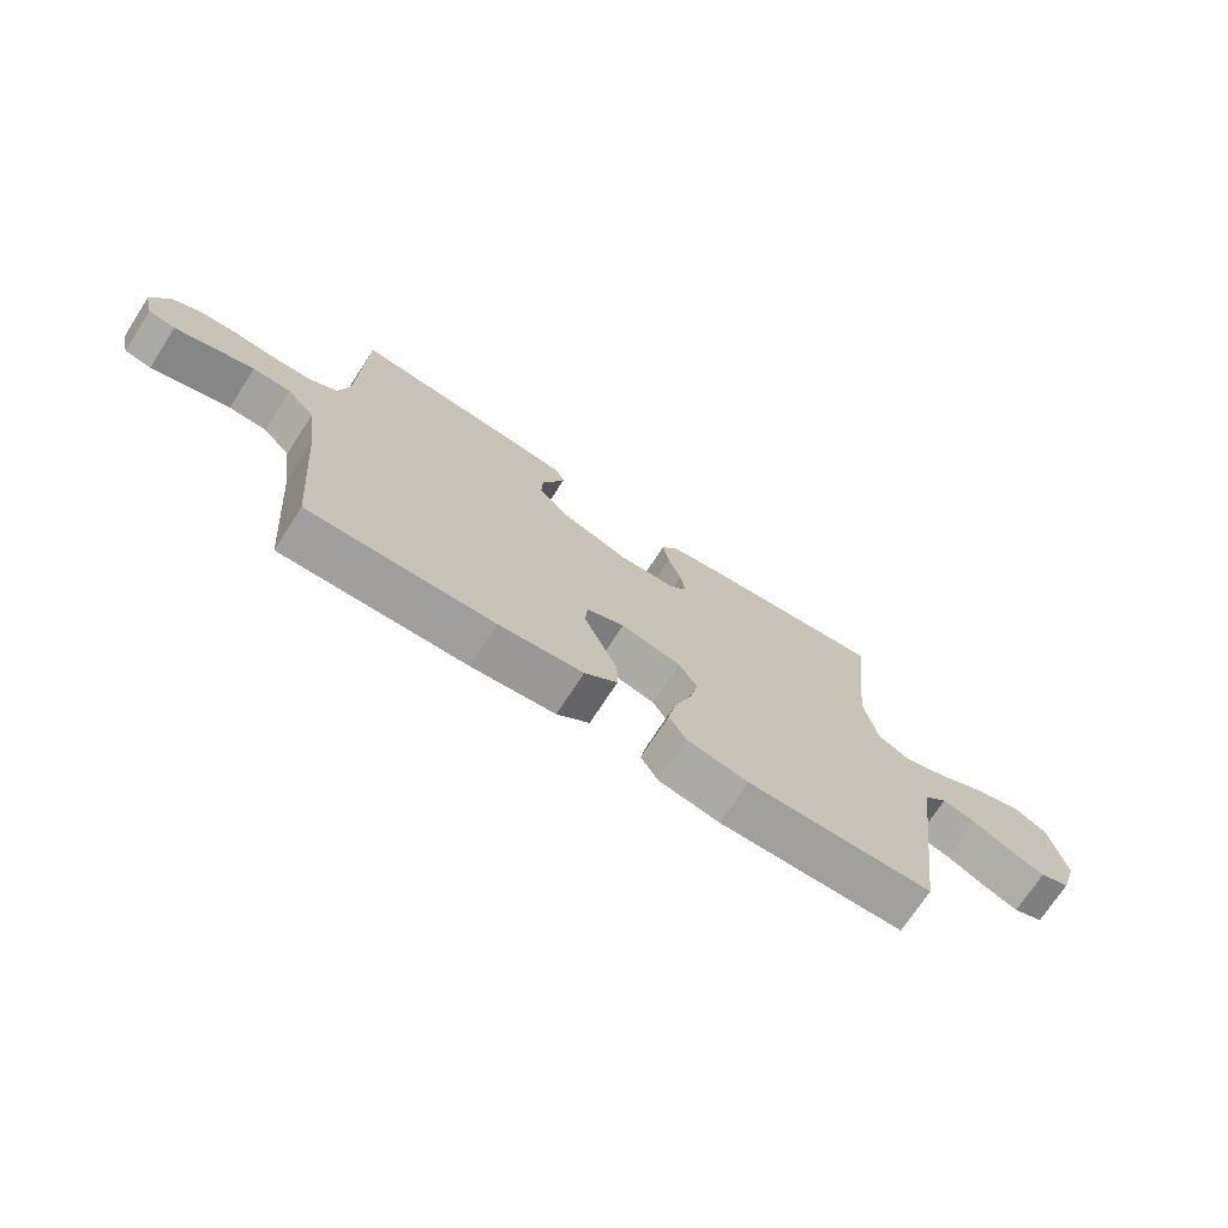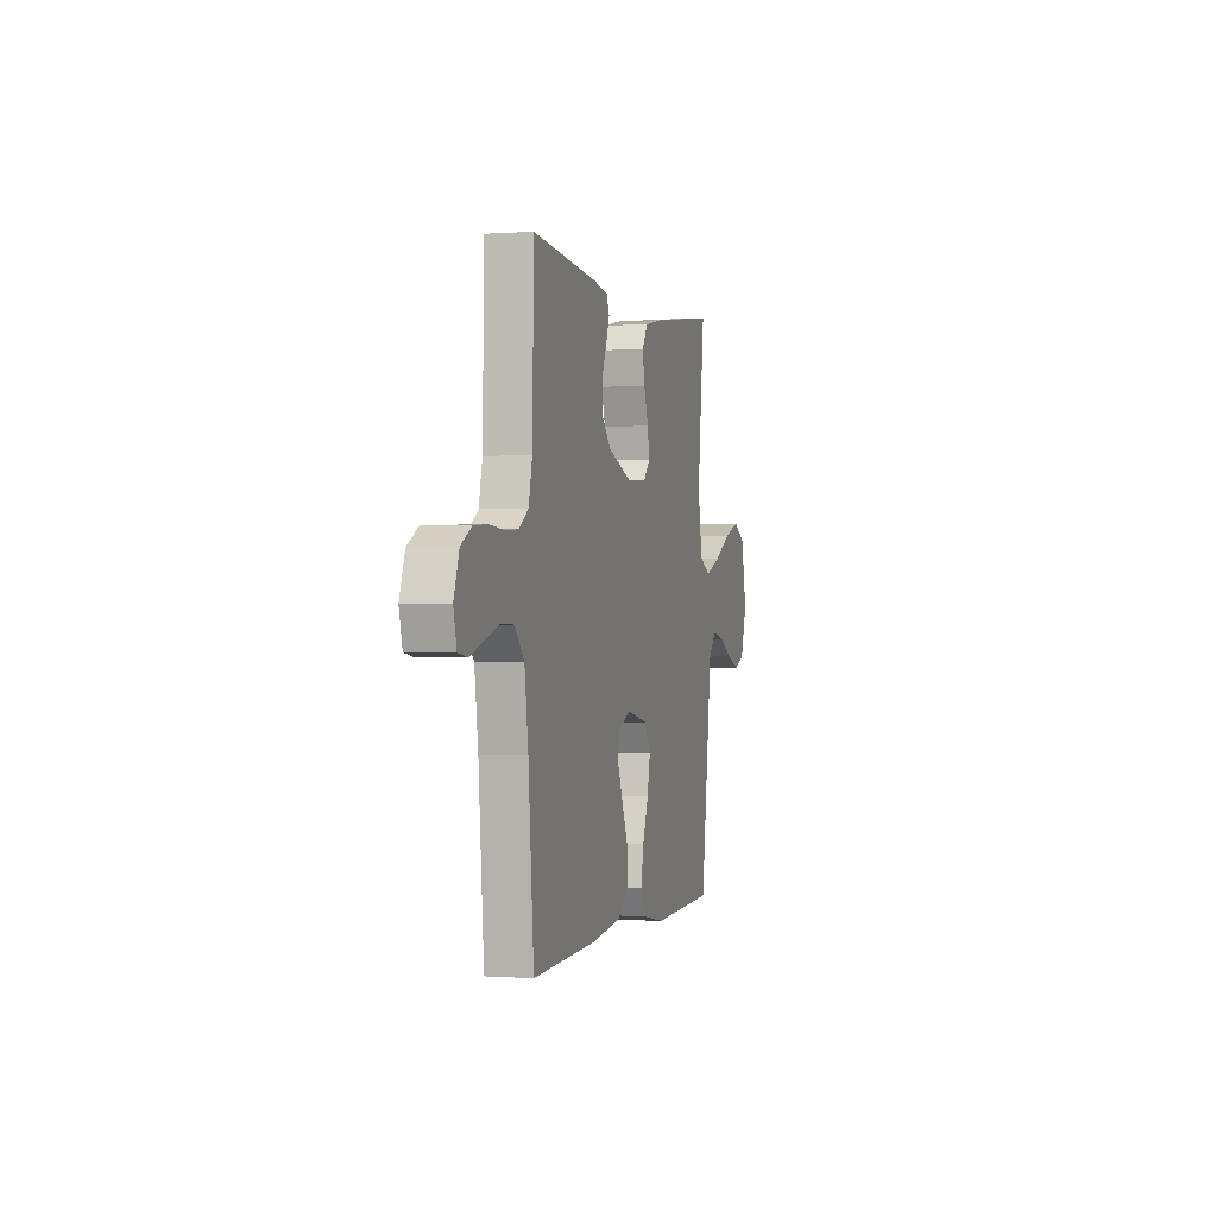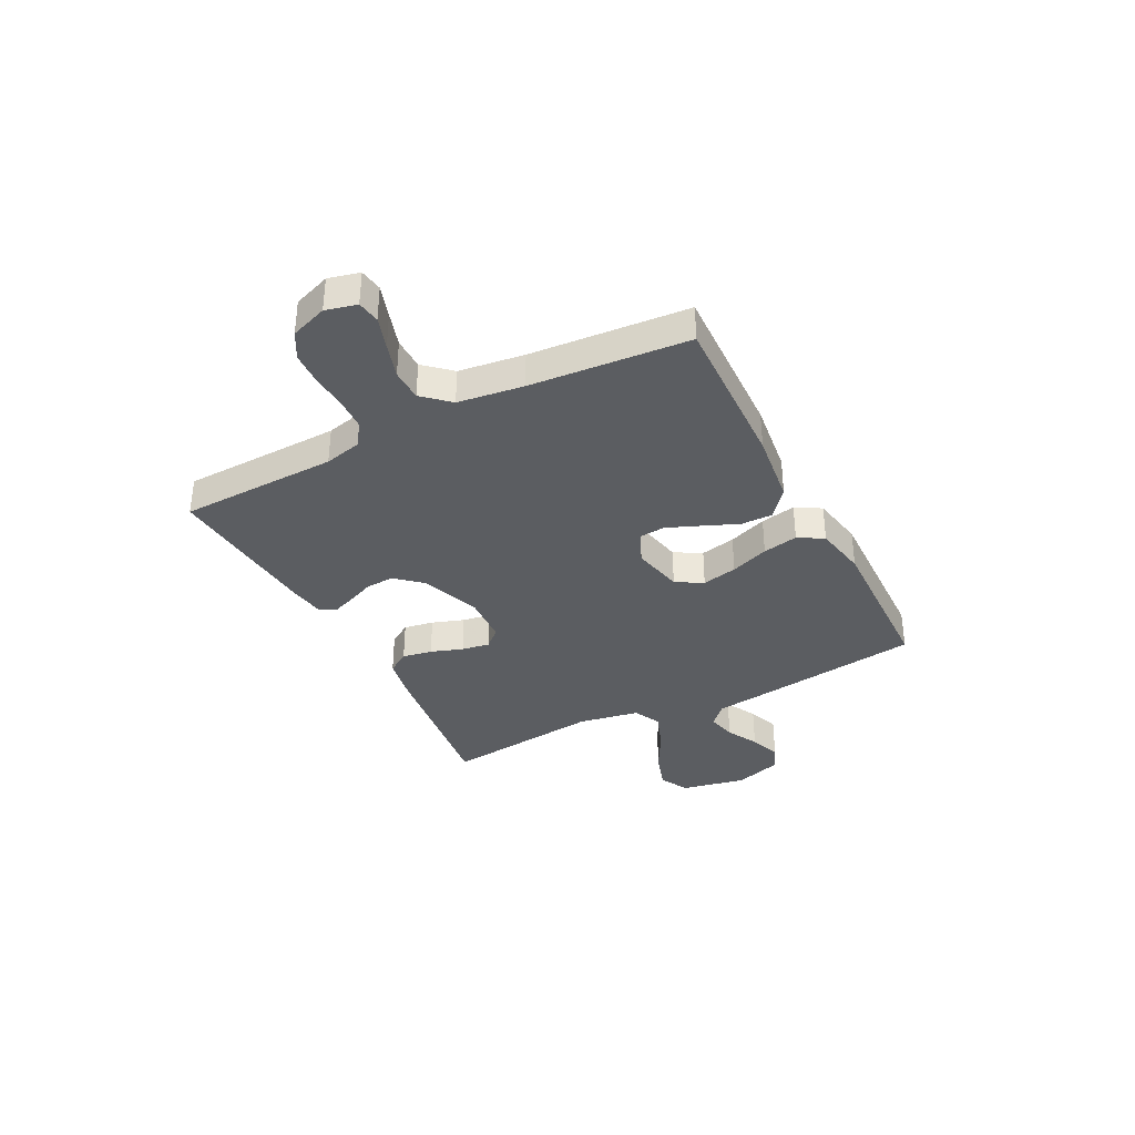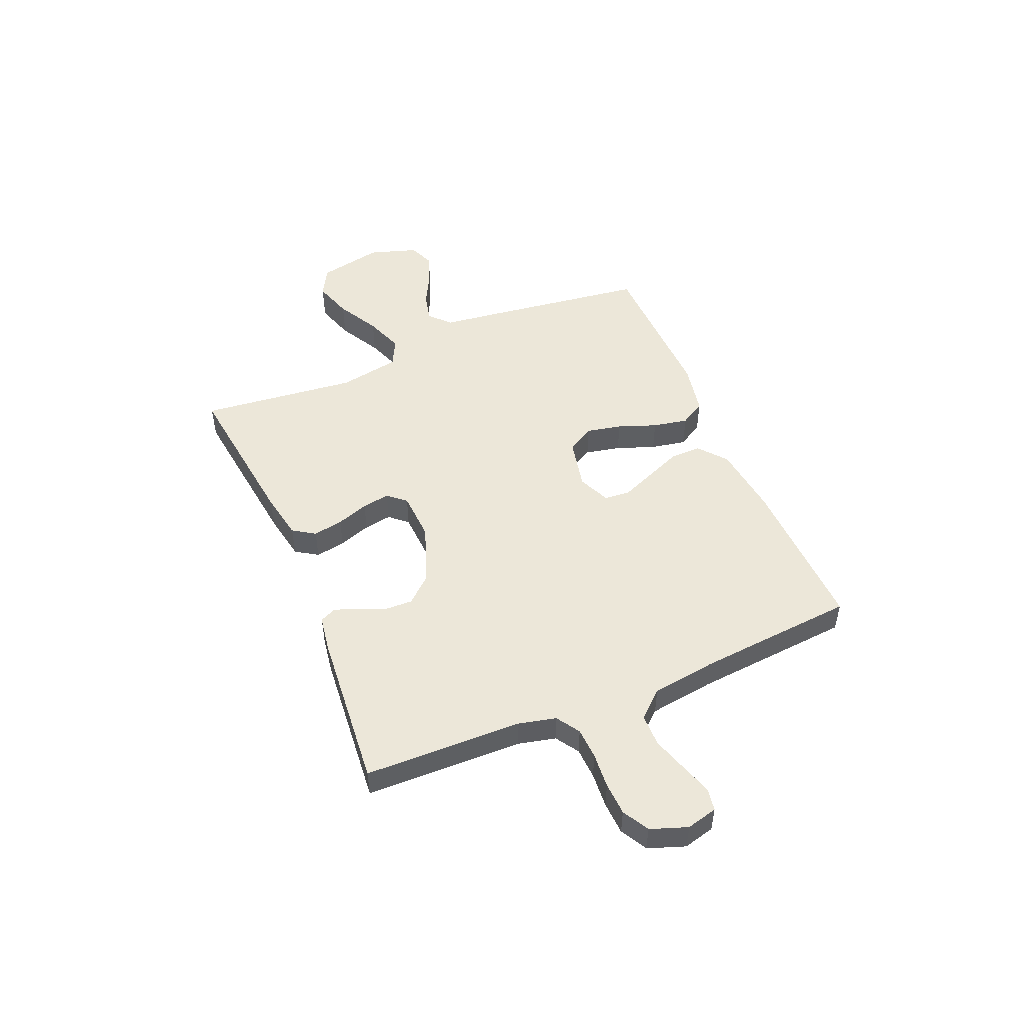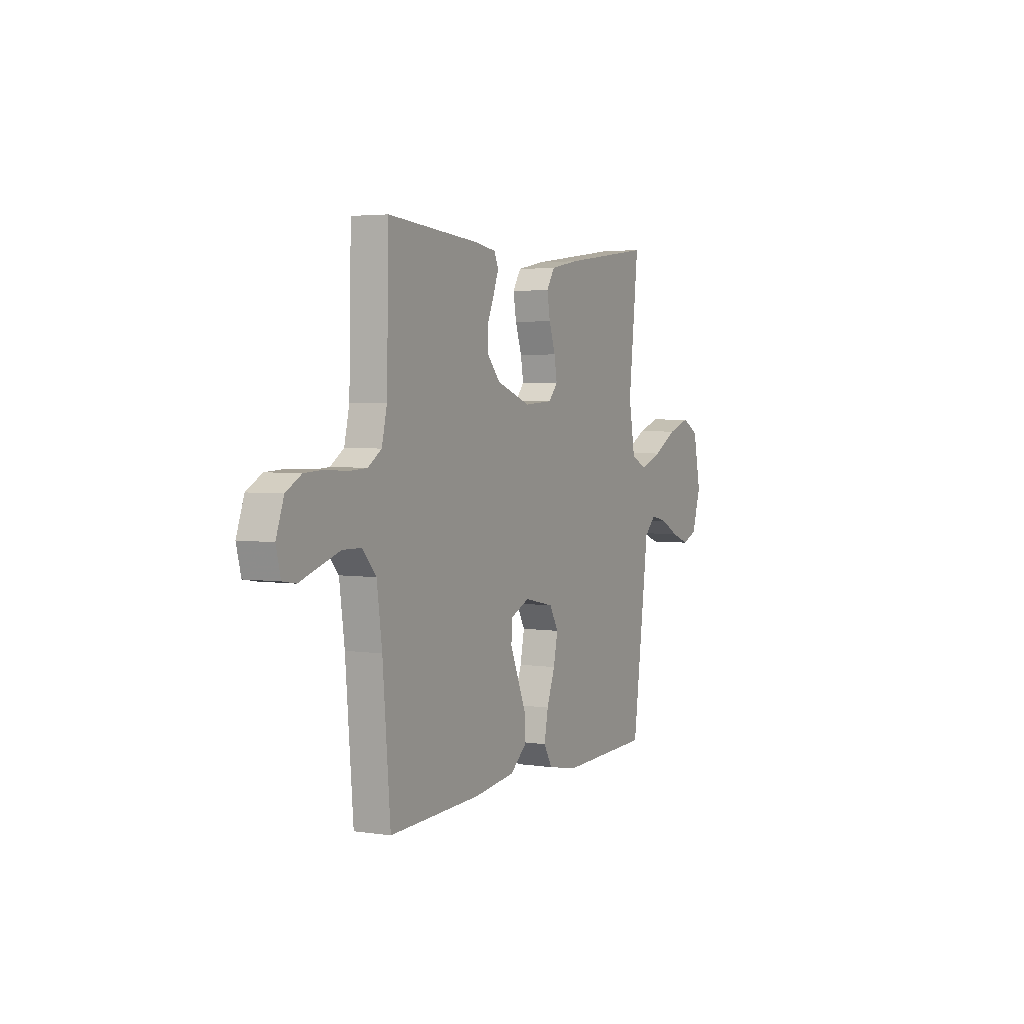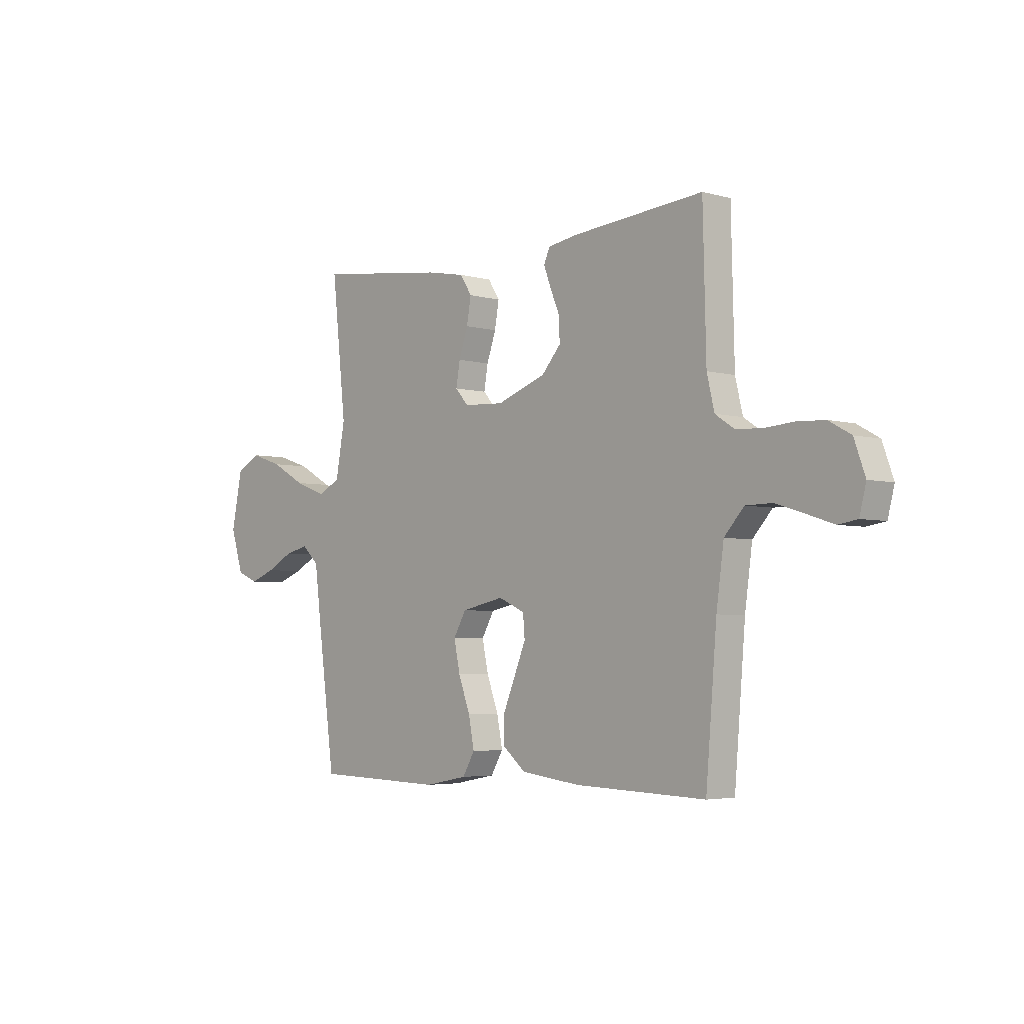
<metadata>
{"format":"obj","ext":"obj","renderer":"f3d","projection":"perspective","resolution":1024,"background":"white","views":[{"elev":-72.2,"azim":147.0,"up":"+Z"},{"elev":-0.1,"azim":105.3,"up":"+Z"},{"elev":-35.9,"azim":117.3,"up":"+Y"},{"elev":50.0,"azim":67.2,"up":"+Y"},{"elev":3.6,"azim":116.7,"up":"+Z"},{"elev":-4.0,"azim":47.7,"up":"+Z"}]}
</metadata>
<code>
v -0.5 0.07 0.5
v -0.2 0.07 0.462
v -0.11 0.07 0.445
v -0.083 0.07 0.403
v -0.093 0.07 0.346
v -0.114 0.07 0.285
v -0.123 0.07 0.232
v -0.093 0.07 0.198
v 0 0.07 0.193
v 0.113 0.07 0.234
v 0.157 0.07 0.284
v 0.155 0.07 0.337
v 0.133 0.07 0.389
v 0.117 0.07 0.432
v 0.131 0.07 0.463
v 0.2 0.07 0.474
v 0.5 0.07 0.5
v 0.507 0.07 0.2
v 0.524 0.07 0.128
v 0.568 0.07 0.099
v 0.628 0.07 0.096
v 0.695 0.07 0.101
v 0.758 0.07 0.098
v 0.808 0.07 0.07
v 0.833 0.07 0
v 0.818 0.07 -0.059
v 0.775 0.07 -0.066
v 0.714 0.07 -0.046
v 0.648 0.07 -0.025
v 0.587 0.07 -0.026
v 0.542 0.07 -0.076
v 0.525 0.07 -0.2
v 0.5 0.07 -0.5
v 0.2 0.07 -0.49
v 0.063 0.07 -0.473
v 0.01 0.07 -0.429
v 0.011 0.07 -0.369
v 0.039 0.07 -0.302
v 0.065 0.07 -0.239
v 0.061 0.07 -0.189
v 0 0.07 -0.162
v -0.098 0.07 -0.183
v -0.127 0.07 -0.234
v -0.113 0.07 -0.301
v -0.086 0.07 -0.374
v -0.073 0.07 -0.441
v -0.101 0.07 -0.489
v -0.2 0.07 -0.508
v -0.5 0.07 -0.5
v -0.54 0.07 -0.2
v -0.555 0.07 -0.082
v -0.594 0.07 -0.045
v -0.649 0.07 -0.058
v -0.71 0.07 -0.09
v -0.769 0.07 -0.112
v -0.818 0.07 -0.092
v -0.847 0.07 0
v -0.822 0.07 0.123
v -0.767 0.07 0.153
v -0.693 0.07 0.129
v -0.613 0.07 0.085
v -0.54 0.07 0.058
v -0.488 0.07 0.084
v -0.467 0.07 0.2
v -0.5 0 0.5
v -0.2 0 0.462
v -0.11 0 0.445
v -0.083 0 0.403
v -0.093 0 0.346
v -0.114 0 0.285
v -0.123 0 0.232
v -0.093 0 0.198
v 0 0 0.193
v 0.113 0 0.234
v 0.157 0 0.284
v 0.155 0 0.337
v 0.133 0 0.389
v 0.117 0 0.432
v 0.131 0 0.463
v 0.2 0 0.474
v 0.5 0 0.5
v 0.507 0 0.2
v 0.524 0 0.128
v 0.568 0 0.099
v 0.628 0 0.096
v 0.695 0 0.101
v 0.758 0 0.098
v 0.808 0 0.07
v 0.833 0 0
v 0.818 0 -0.059
v 0.775 0 -0.066
v 0.714 0 -0.046
v 0.648 0 -0.025
v 0.587 0 -0.026
v 0.542 0 -0.076
v 0.525 0 -0.2
v 0.5 0 -0.5
v 0.2 0 -0.49
v 0.063 0 -0.473
v 0.01 0 -0.429
v 0.011 0 -0.369
v 0.039 0 -0.302
v 0.065 0 -0.239
v 0.061 0 -0.189
v 0 0 -0.162
v -0.098 0 -0.183
v -0.127 0 -0.234
v -0.113 0 -0.301
v -0.086 0 -0.374
v -0.073 0 -0.441
v -0.101 0 -0.489
v -0.2 0 -0.508
v -0.5 0 -0.5
v -0.54 0 -0.2
v -0.555 0 -0.082
v -0.594 0 -0.045
v -0.649 0 -0.058
v -0.71 0 -0.09
v -0.769 0 -0.112
v -0.818 0 -0.092
v -0.847 0 0
v -0.822 0 0.123
v -0.767 0 0.153
v -0.693 0 0.129
v -0.613 0 0.085
v -0.54 0 0.058
v -0.488 0 0.084
v -0.467 0 0.2
f 59 60 61
f 58 59 61
f 57 58 61
f 56 57 61
f 55 56 61
f 54 55 61
f 53 54 61
f 52 53 61 62
f 51 52 62 63
f 50 51 63
f 49 50 63
f 48 49 63
f 47 48 63
f 46 47 63
f 45 46 63
f 44 45 63
f 36 37 38
f 35 36 38
f 34 35 38
f 33 34 38
f 32 33 38
f 31 32 38 39
f 30 31 39 40
f 26 27 28
f 25 26 28
f 24 25 28
f 23 24 28
f 22 23 28
f 21 22 28
f 20 21 28 29
f 19 20 29 30
f 16 17 18
f 15 16 18
f 14 15 18
f 13 14 18
f 12 13 18
f 11 12 18 19
f 30 40 41
f 19 30 41
f 11 19 41
f 10 11 41
f 4 5 6
f 3 4 6
f 2 3 6
f 1 2 6
f 64 1 6
f 64 6 7
f 43 44 63 64
f 64 7 8
f 43 64 8
f 42 43 8
f 9 10 41 42
f 8 9 42
f 125 124 123
f 125 123 122
f 125 122 121
f 125 121 120
f 125 120 119
f 125 119 118
f 125 118 117
f 126 125 117 116
f 127 126 116 115
f 127 115 114
f 127 114 113
f 127 113 112
f 127 112 111
f 127 111 110
f 127 110 109
f 127 109 108
f 102 101 100
f 102 100 99
f 102 99 98
f 102 98 97
f 102 97 96
f 103 102 96 95
f 104 103 95 94
f 92 91 90
f 92 90 89
f 92 89 88
f 92 88 87
f 92 87 86
f 92 86 85
f 93 92 85 84
f 94 93 84 83
f 82 81 80
f 82 80 79
f 82 79 78
f 82 78 77
f 82 77 76
f 83 82 76 75
f 105 104 94
f 105 94 83
f 105 83 75
f 105 75 74
f 70 69 68
f 70 68 67
f 70 67 66
f 70 66 65
f 70 65 128
f 71 70 128
f 128 127 108 107
f 72 71 128
f 72 128 107
f 72 107 106
f 106 105 74 73
f 106 73 72
f 1 65 66 2
f 2 66 67 3
f 3 67 68 4
f 4 68 69 5
f 5 69 70 6
f 6 70 71 7
f 7 71 72 8
f 8 72 73 9
f 9 73 74 10
f 10 74 75 11
f 11 75 76 12
f 12 76 77 13
f 13 77 78 14
f 14 78 79 15
f 15 79 80 16
f 16 80 81 17
f 17 81 82 18
f 18 82 83 19
f 19 83 84 20
f 20 84 85 21
f 21 85 86 22
f 22 86 87 23
f 23 87 88 24
f 24 88 89 25
f 25 89 90 26
f 26 90 91 27
f 27 91 92 28
f 28 92 93 29
f 29 93 94 30
f 30 94 95 31
f 31 95 96 32
f 32 96 97 33
f 33 97 98 34
f 34 98 99 35
f 35 99 100 36
f 36 100 101 37
f 37 101 102 38
f 38 102 103 39
f 39 103 104 40
f 40 104 105 41
f 41 105 106 42
f 42 106 107 43
f 43 107 108 44
f 44 108 109 45
f 45 109 110 46
f 46 110 111 47
f 47 111 112 48
f 48 112 113 49
f 49 113 114 50
f 50 114 115 51
f 51 115 116 52
f 52 116 117 53
f 53 117 118 54
f 54 118 119 55
f 55 119 120 56
f 56 120 121 57
f 57 121 122 58
f 58 122 123 59
f 59 123 124 60
f 60 124 125 61
f 61 125 126 62
f 62 126 127 63
f 63 127 128 64
f 64 128 65 1

</code>
